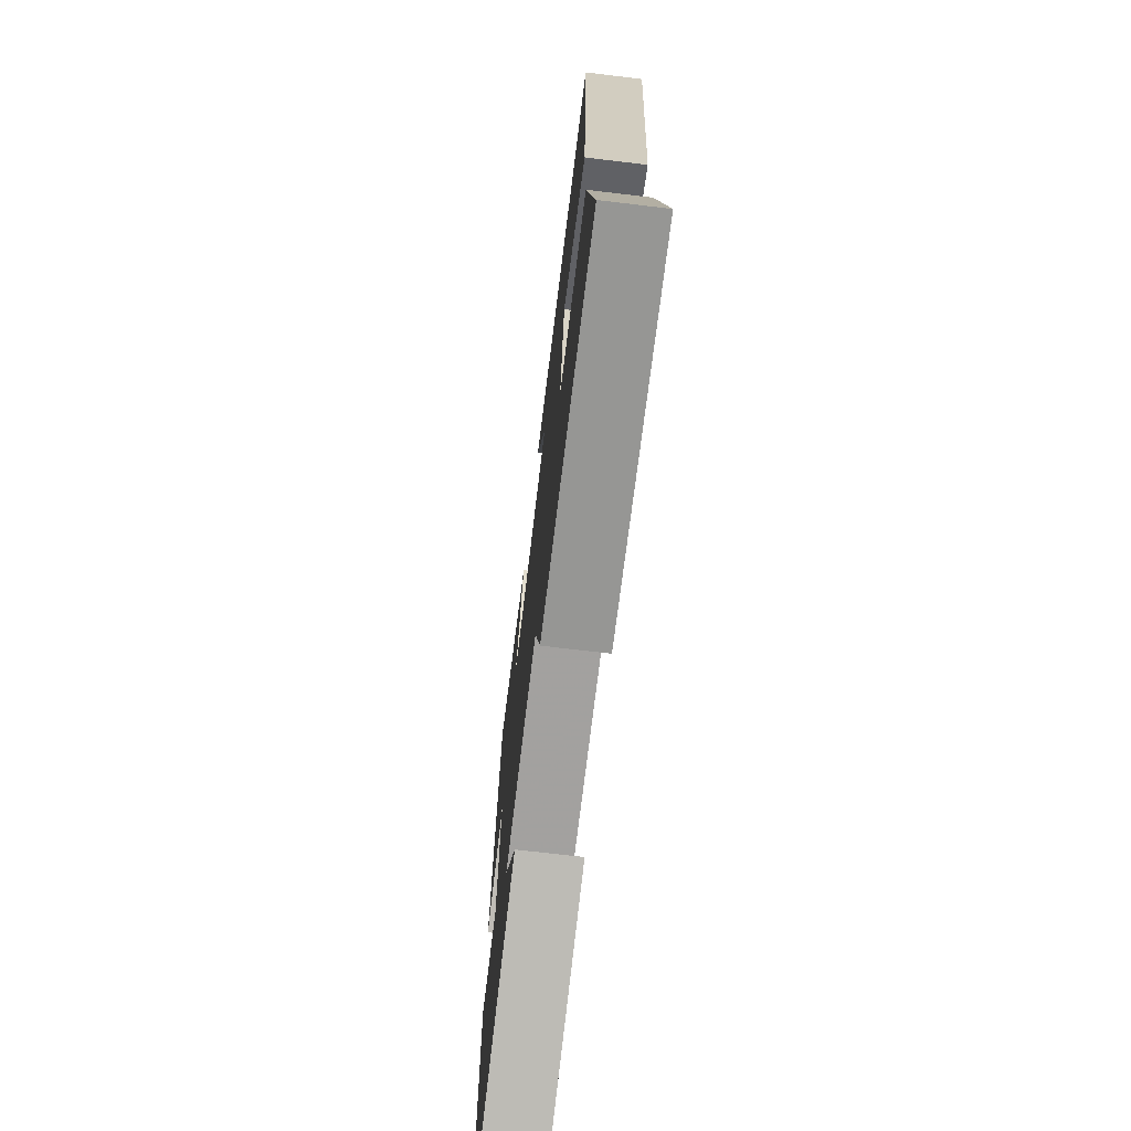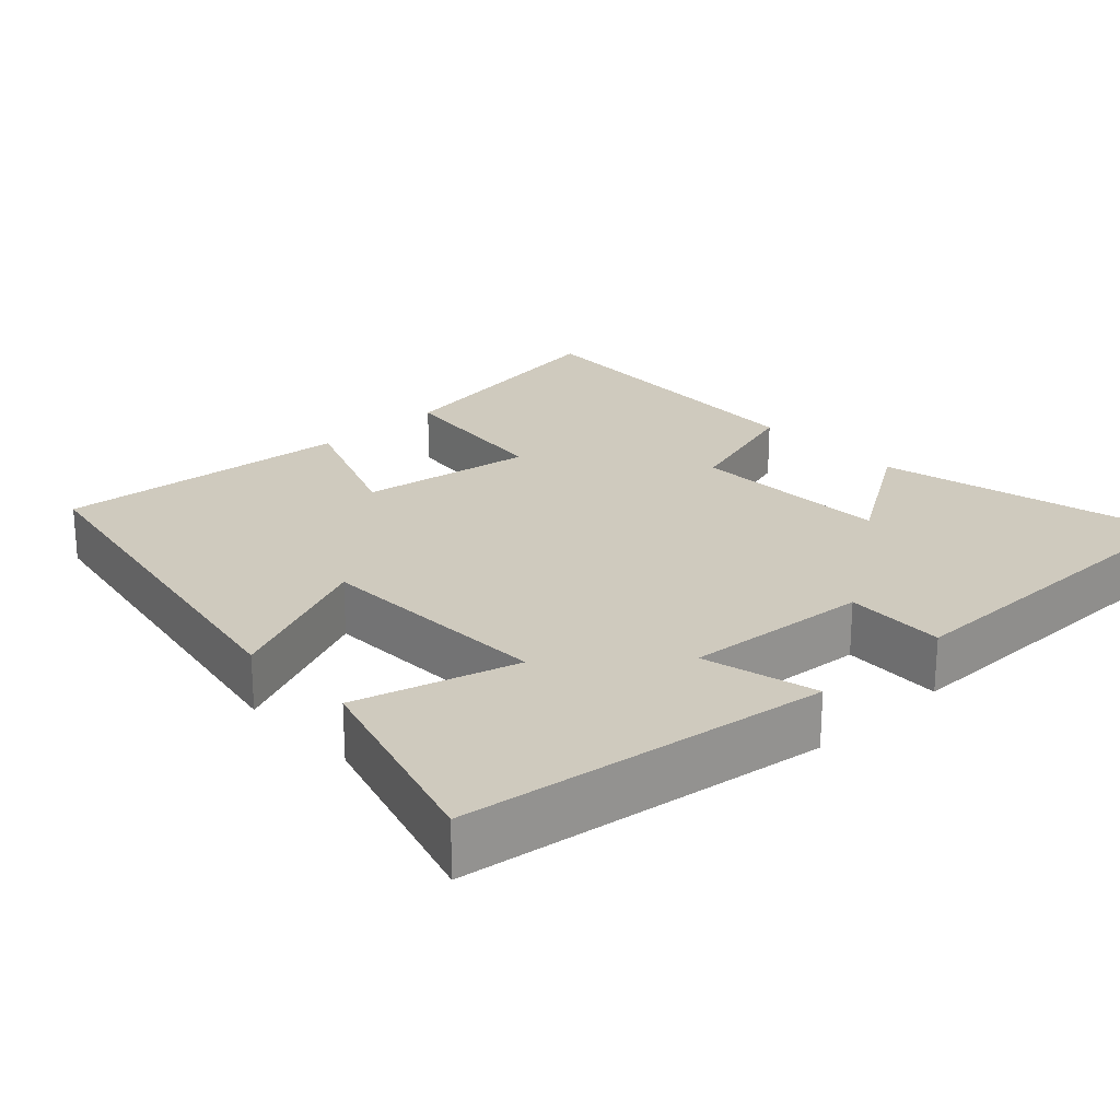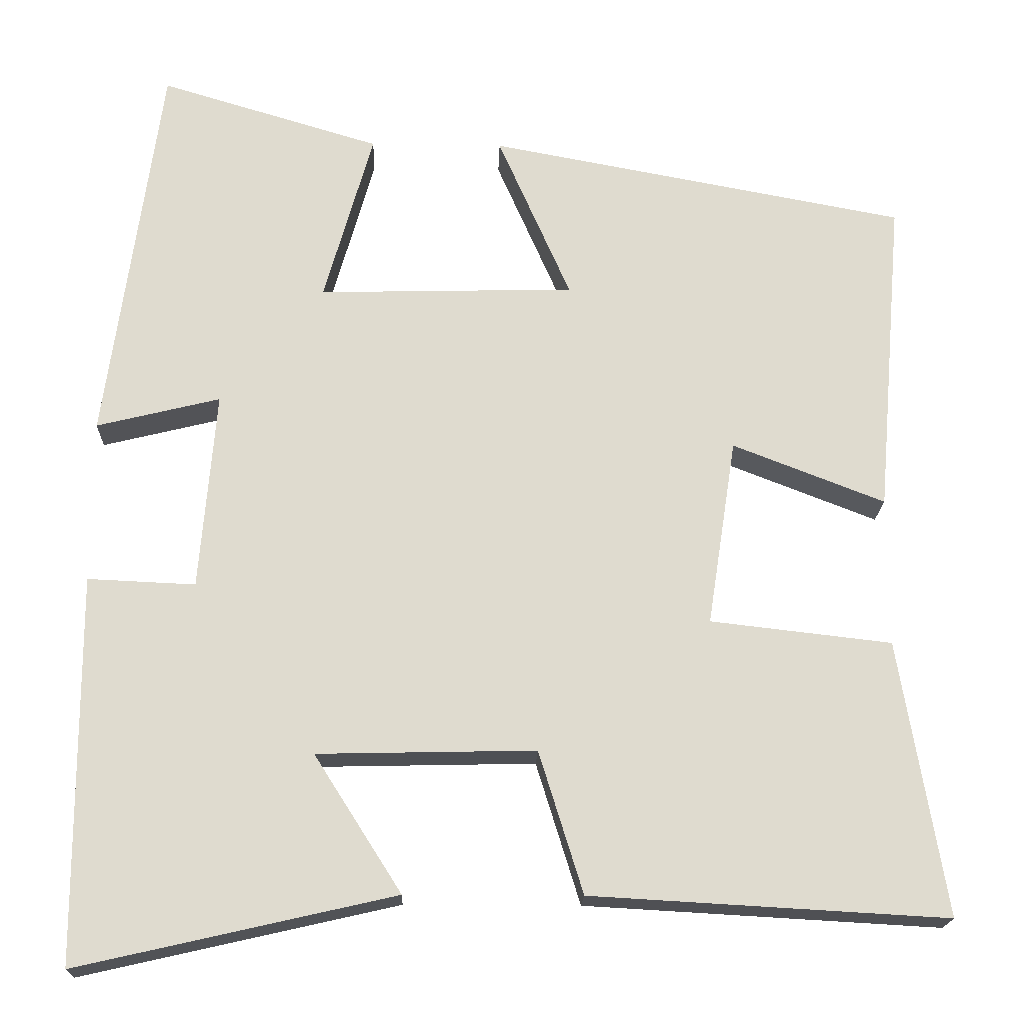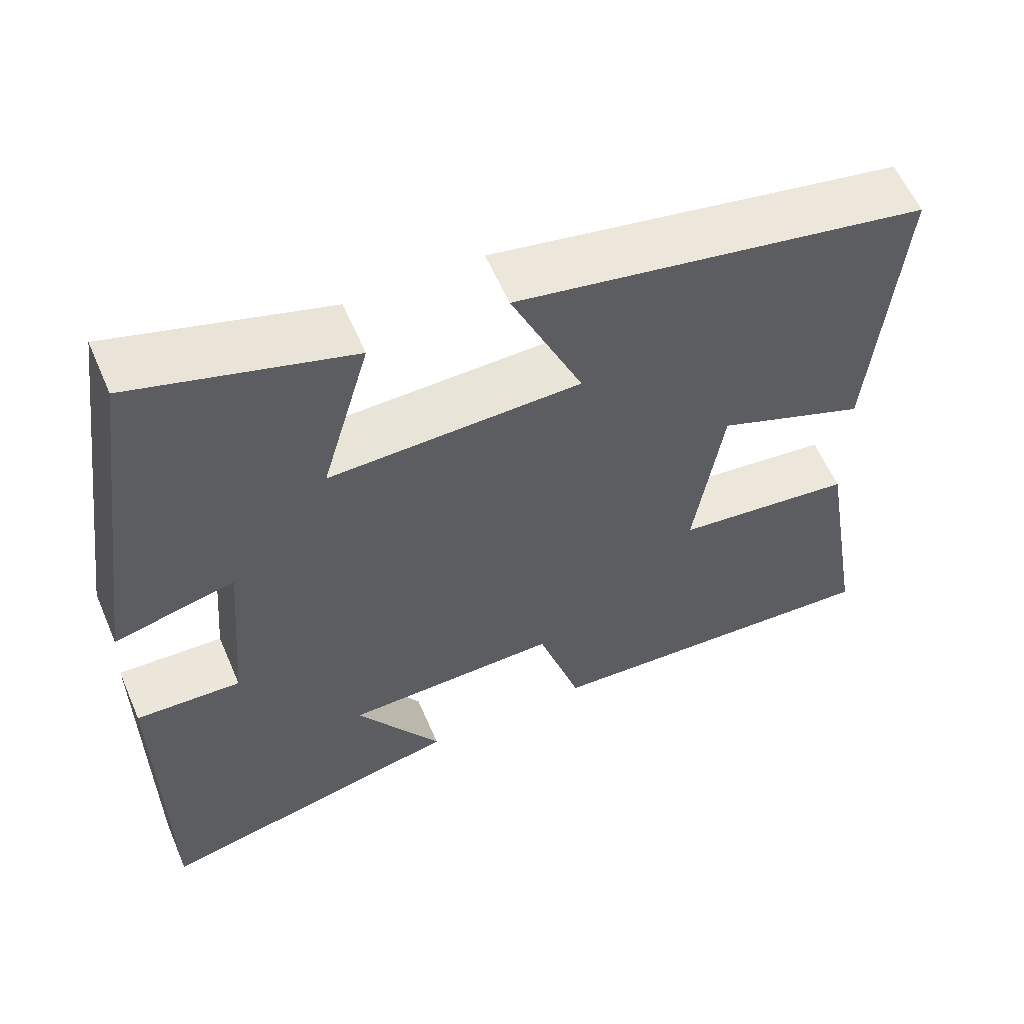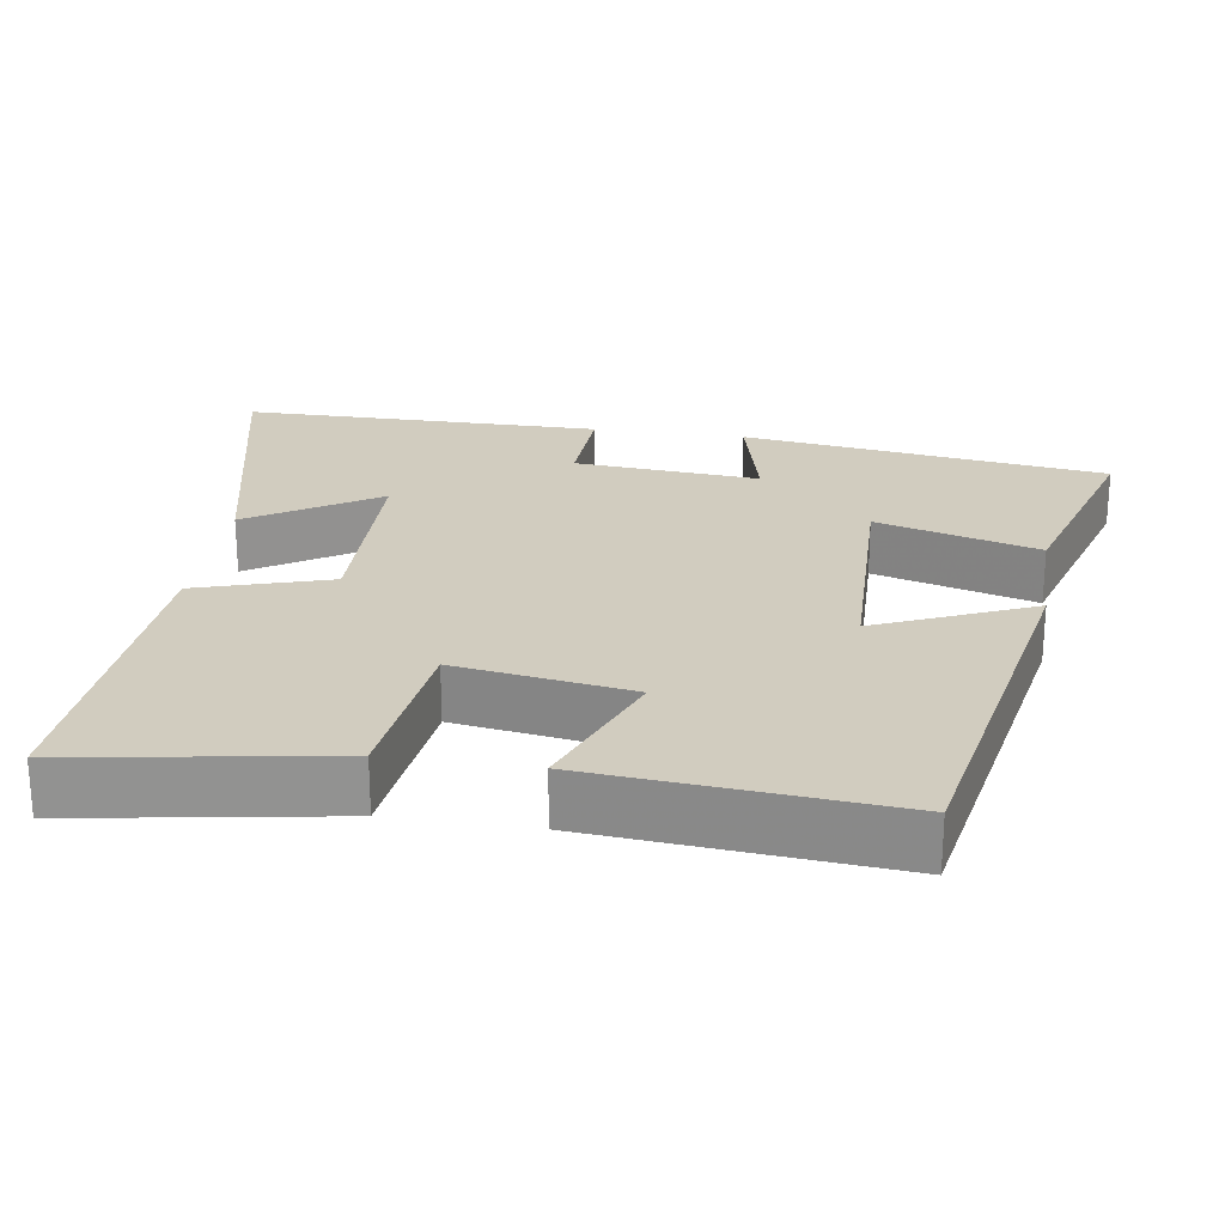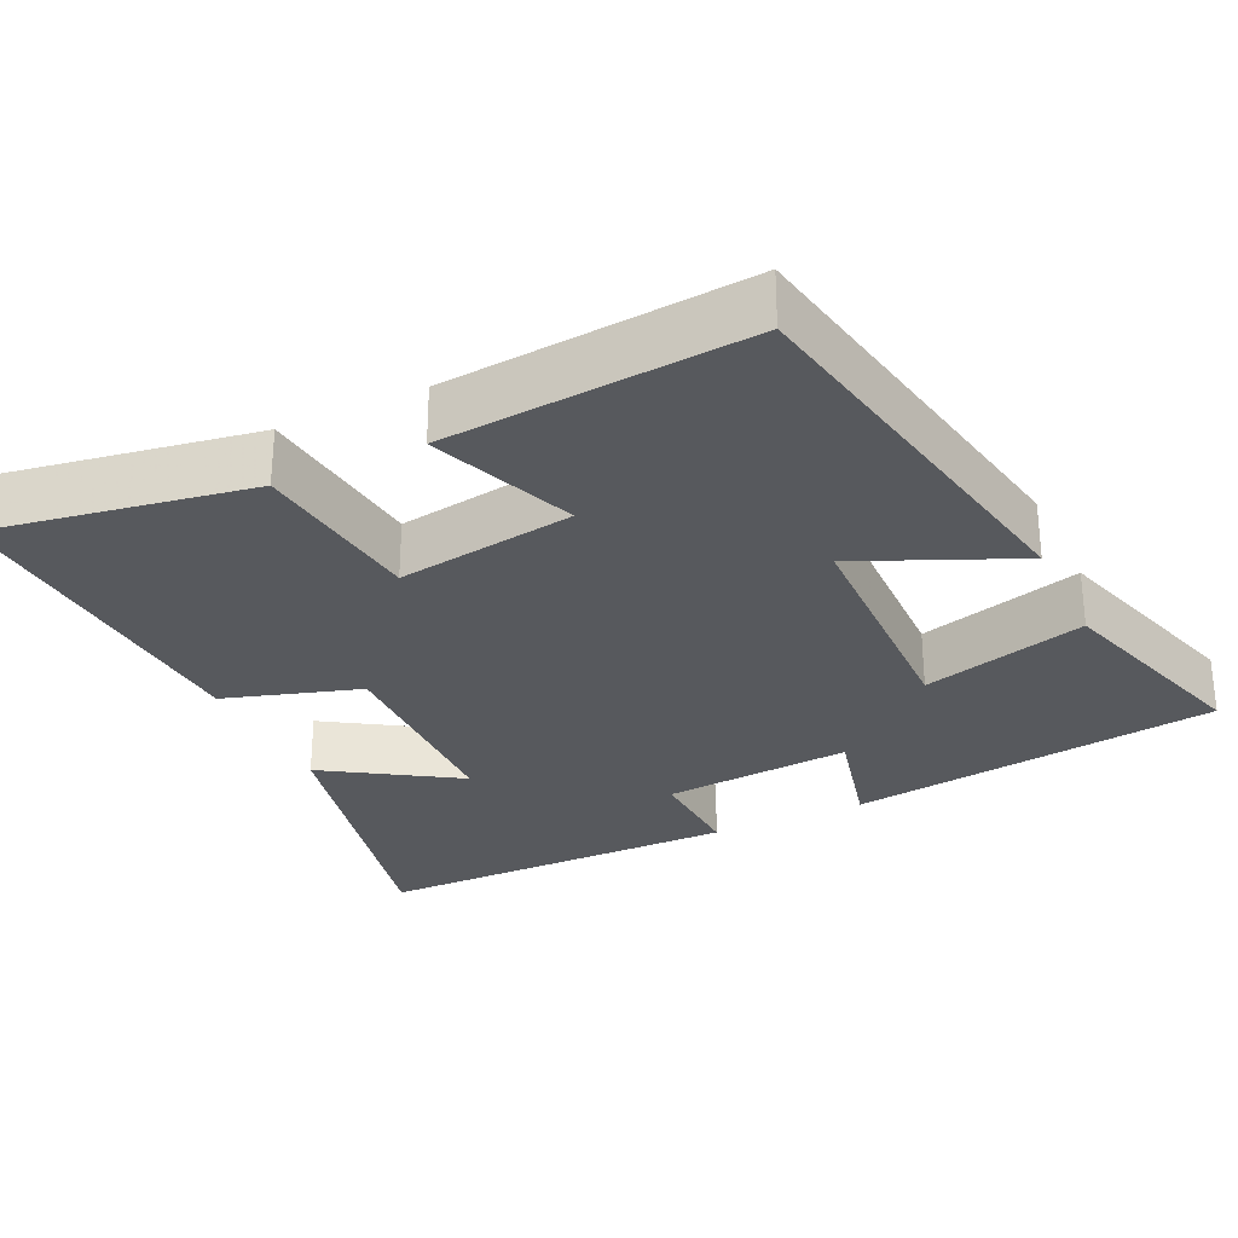
<metadata>
{"format":"obj","ext":"obj","renderer":"f3d","projection":"perspective","resolution":1024,"background":"white","views":[{"elev":-71.0,"azim":-96.8,"up":"+Z"},{"elev":23.2,"azim":46.6,"up":"+Y"},{"elev":-19.1,"azim":178.3,"up":"+Z"},{"elev":58.8,"azim":156.8,"up":"+Z"},{"elev":23.9,"azim":-81.3,"up":"+Y"},{"elev":-29.1,"azim":-64.7,"up":"+Y"}]}
</metadata>
<code>
v 0.433 0.07 0.583
v 0.5 0.07 0.095
v 0.346 0.07 0.133
v 0.366 0.07 -0.115
v 0.5 0.07 -0.109
v 0.498 0.07 -0.59
v 0.104 0.07 -0.5
v 0.213 0.07 -0.329
v -0.059 0.07 -0.323
v -0.114 0.07 -0.5
v -0.557 0.07 -0.525
v -0.5 0.07 -0.183
v -0.274 0.07 -0.157
v -0.31 0.07 0.077
v -0.5 0.07 0.003
v -0.534 0.07 0.402
v -0.011 0.07 0.5
v -0.102 0.07 0.292
v 0.218 0.07 0.284
v 0.157 0.07 0.5
v 0.433 0 0.583
v 0.5 0 0.095
v 0.346 0 0.133
v 0.366 0 -0.115
v 0.5 0 -0.109
v 0.498 0 -0.59
v 0.104 0 -0.5
v 0.213 0 -0.329
v -0.059 0 -0.323
v -0.114 0 -0.5
v -0.557 0 -0.525
v -0.5 0 -0.183
v -0.274 0 -0.157
v -0.31 0 0.077
v -0.5 0 0.003
v -0.534 0 0.402
v -0.011 0 0.5
v -0.102 0 0.292
v 0.218 0 0.284
v 0.157 0 0.5
f 1 2 3
f 20 1 3
f 19 20 3
f 18 19 3 4
f 16 17 18
f 15 16 18
f 14 15 18
f 13 14 18 4
f 11 12 13
f 10 11 13
f 9 10 13
f 13 4 5
f 9 13 5
f 8 9 5
f 5 6 7 8
f 23 22 21
f 23 21 40
f 23 40 39
f 24 23 39 38
f 38 37 36
f 38 36 35
f 38 35 34
f 24 38 34 33
f 33 32 31
f 33 31 30
f 33 30 29
f 25 24 33
f 25 33 29
f 25 29 28
f 28 27 26 25
f 1 21 22 2
f 2 22 23 3
f 3 23 24 4
f 4 24 25 5
f 5 25 26 6
f 6 26 27 7
f 7 27 28 8
f 8 28 29 9
f 9 29 30 10
f 10 30 31 11
f 11 31 32 12
f 12 32 33 13
f 13 33 34 14
f 14 34 35 15
f 15 35 36 16
f 16 36 37 17
f 17 37 38 18
f 18 38 39 19
f 19 39 40 20
f 20 40 21 1

</code>
